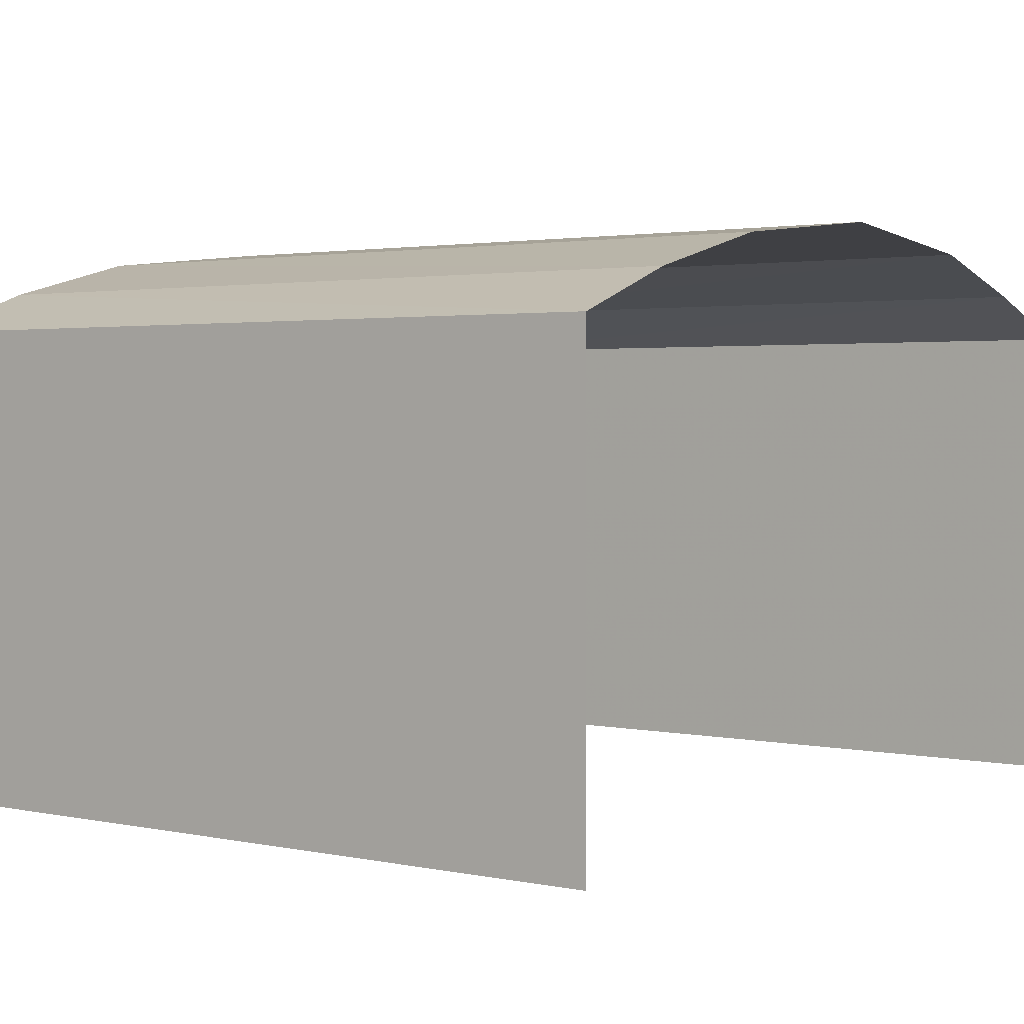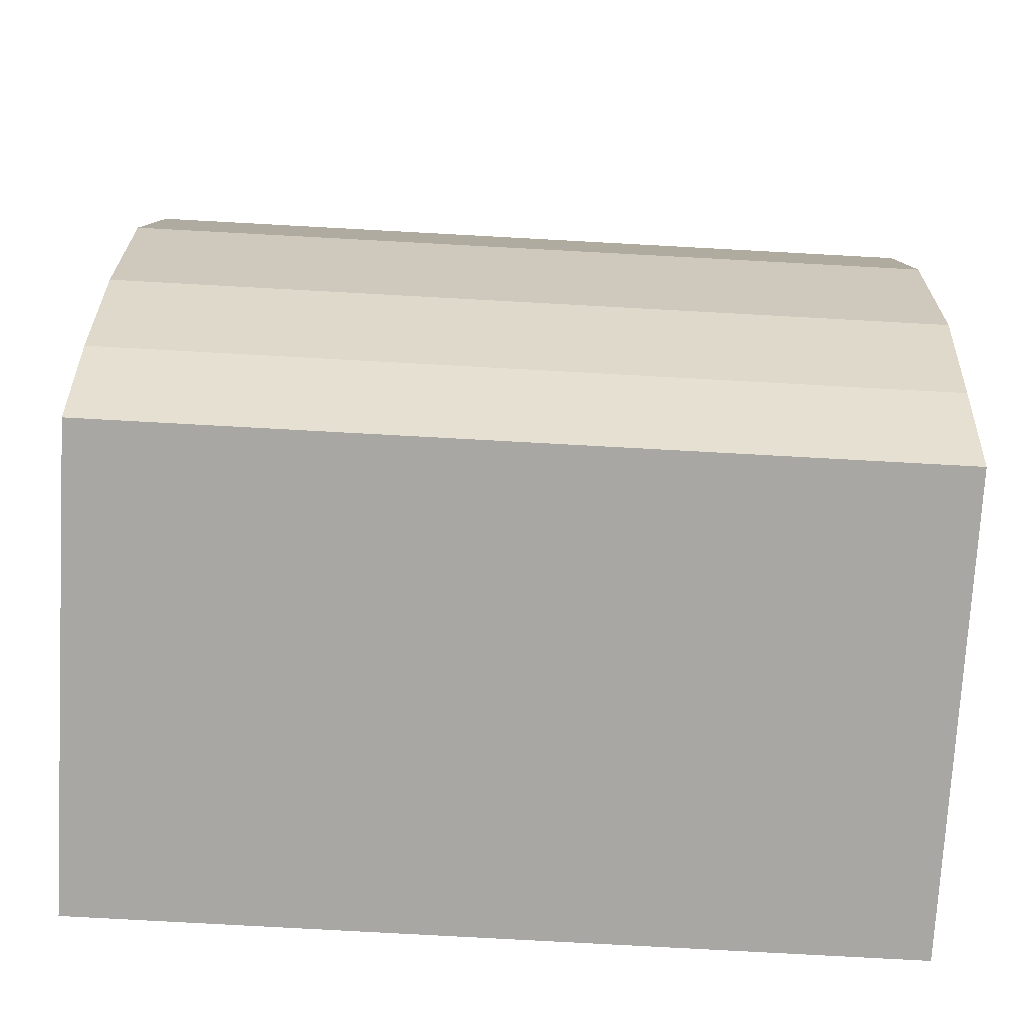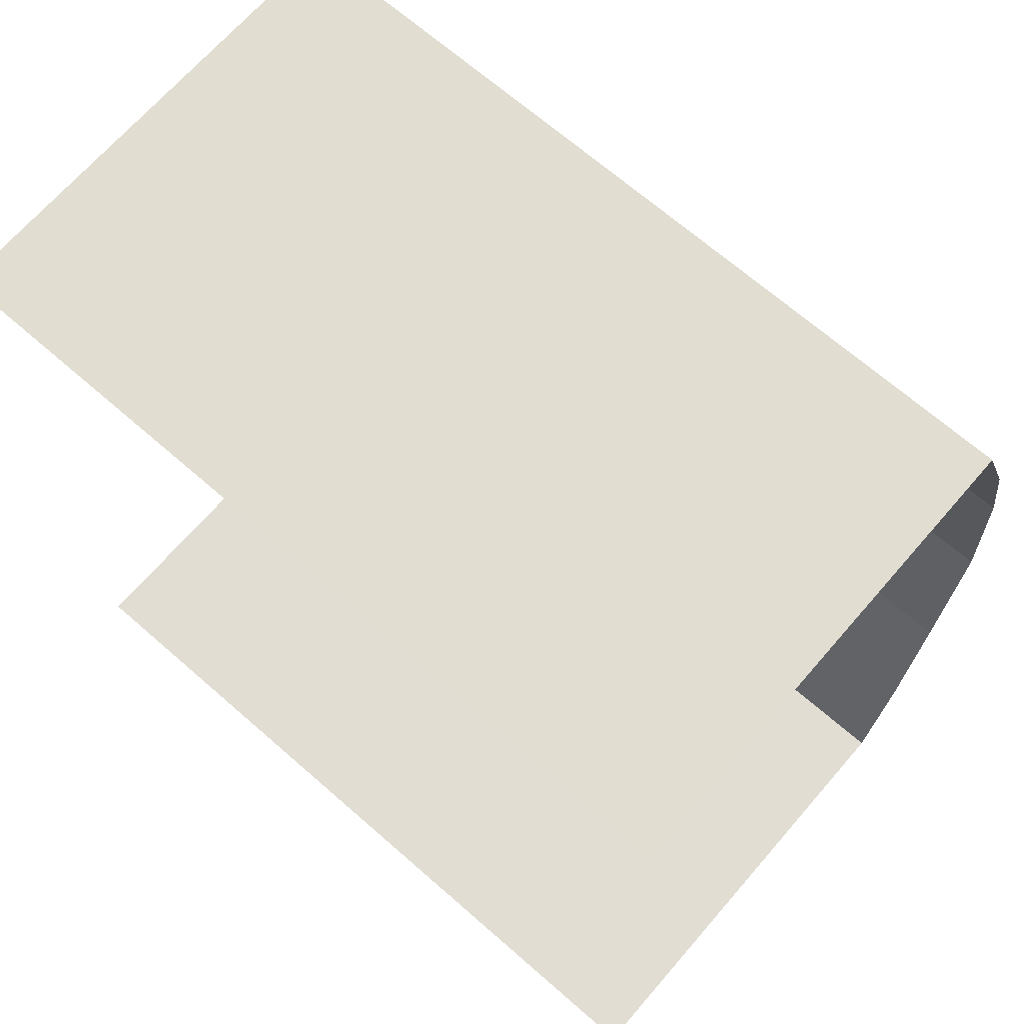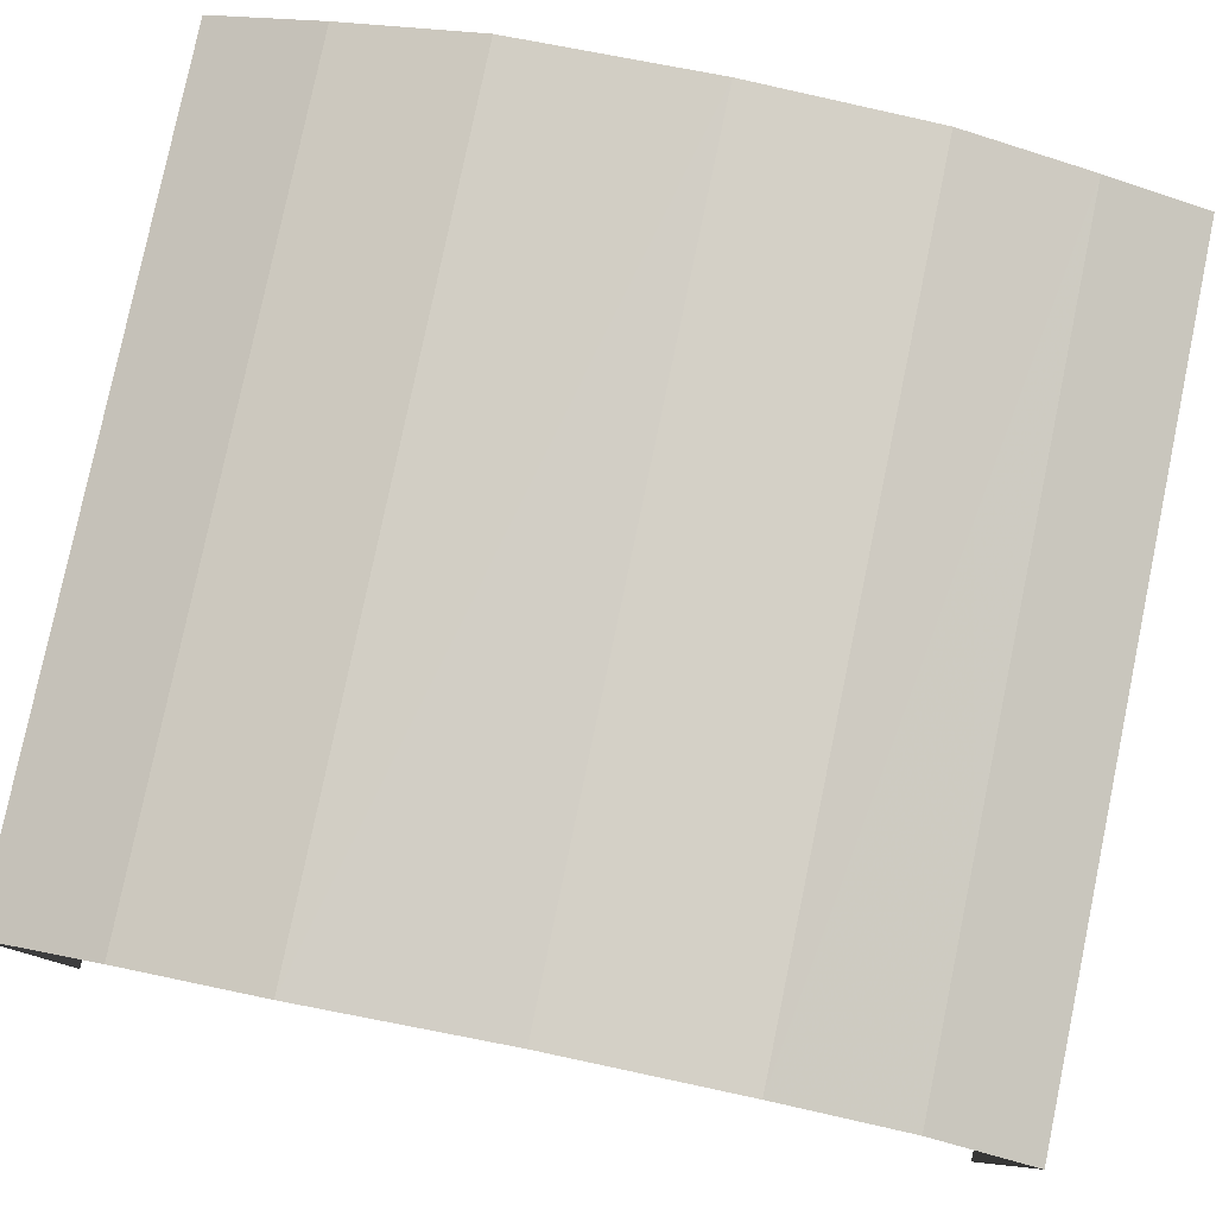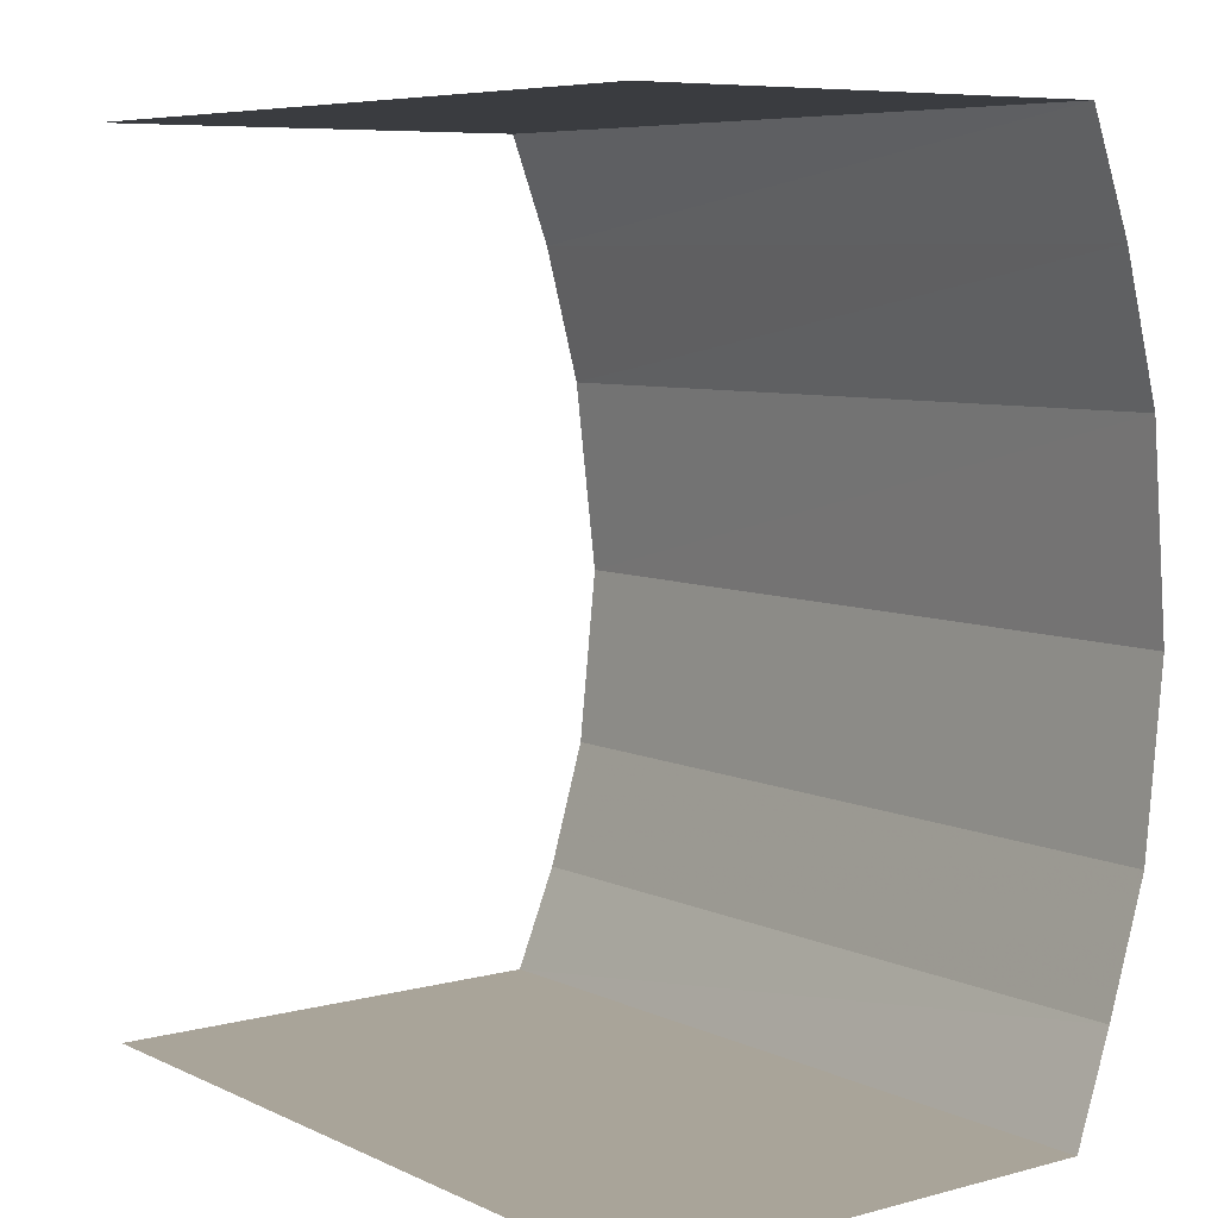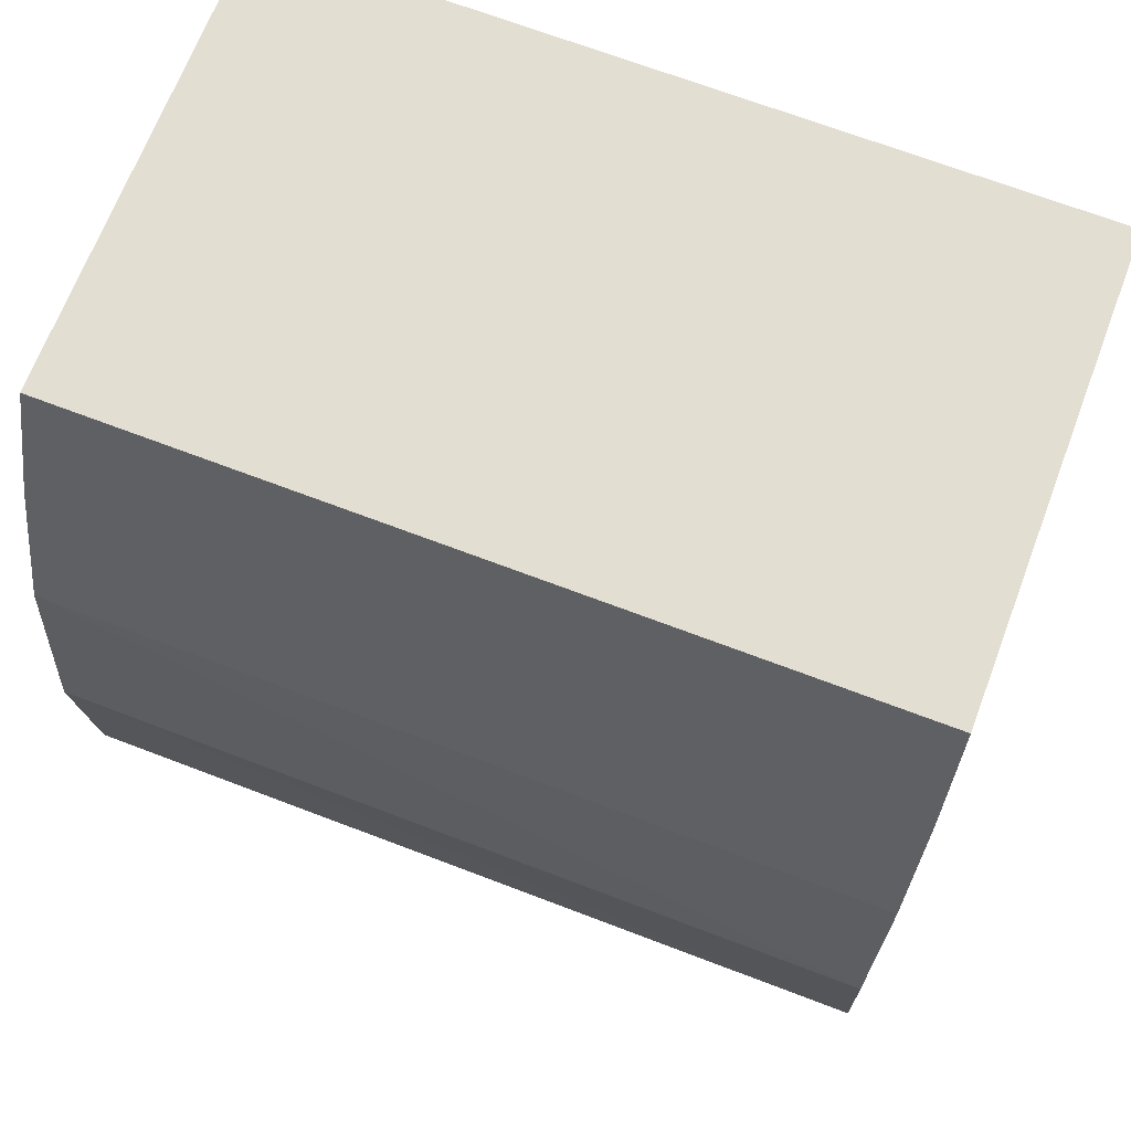
<metadata>
{"format":"obj","ext":"obj","renderer":"f3d","projection":"perspective","resolution":1024,"background":"white","views":[{"elev":2.2,"azim":-143.2,"up":"+Z"},{"elev":-74.5,"azim":-3.1,"up":"+Y"},{"elev":68.3,"azim":-138.9,"up":"+Y"},{"elev":79.9,"azim":-78.5,"up":"+Z"},{"elev":7.3,"azim":-127.4,"up":"+Y"},{"elev":67.8,"azim":20.9,"up":"+Y"}]}
</metadata>
<code>
v -3.722e+05 -1.052e+05 25.55
v -3.722e+05 -1.051e+05 25.55
v -3.722e+05 -1.051e+05 25.55
v -3.722e+05 -1.052e+05 25.55
v -3.722e+05 -1.052e+05 29.15
v -3.722e+05 -1.052e+05 28.86
v -3.722e+05 -1.052e+05 29.15
v -3.722e+05 -1.052e+05 28.86
v -3.722e+05 -1.052e+05 29.42
v -3.722e+05 -1.052e+05 29.15
v -3.722e+05 -1.052e+05 29.42
v -3.722e+05 -1.052e+05 29.15
v -3.722e+05 -1.051e+05 28.86
v -3.722e+05 -1.051e+05 28.86
v -3.722e+05 -1.052e+05 29.57
v -3.722e+05 -1.052e+05 29.42
v -3.722e+05 -1.052e+05 29.57
v -3.722e+05 -1.052e+05 29.42
f 1 2 3
f 1 4 2
f 6 1 7
f 1 3 17
f 7 1 16
f 3 14 12
f 16 1 17
f 17 3 9
f 9 3 12
f 13 2 10
f 2 4 15
f 10 2 11
f 4 8 5
f 11 2 15
f 15 4 18
f 18 4 5
f 5 6 7
f 5 8 6
f 9 10 11
f 9 12 10
f 12 13 10
f 12 14 13
f 15 16 17
f 15 18 16
f 17 11 15
f 17 9 11
f 18 7 16
f 18 5 7
f 8 4 1
f 6 8 1
f 13 3 2
f 13 14 3

</code>
